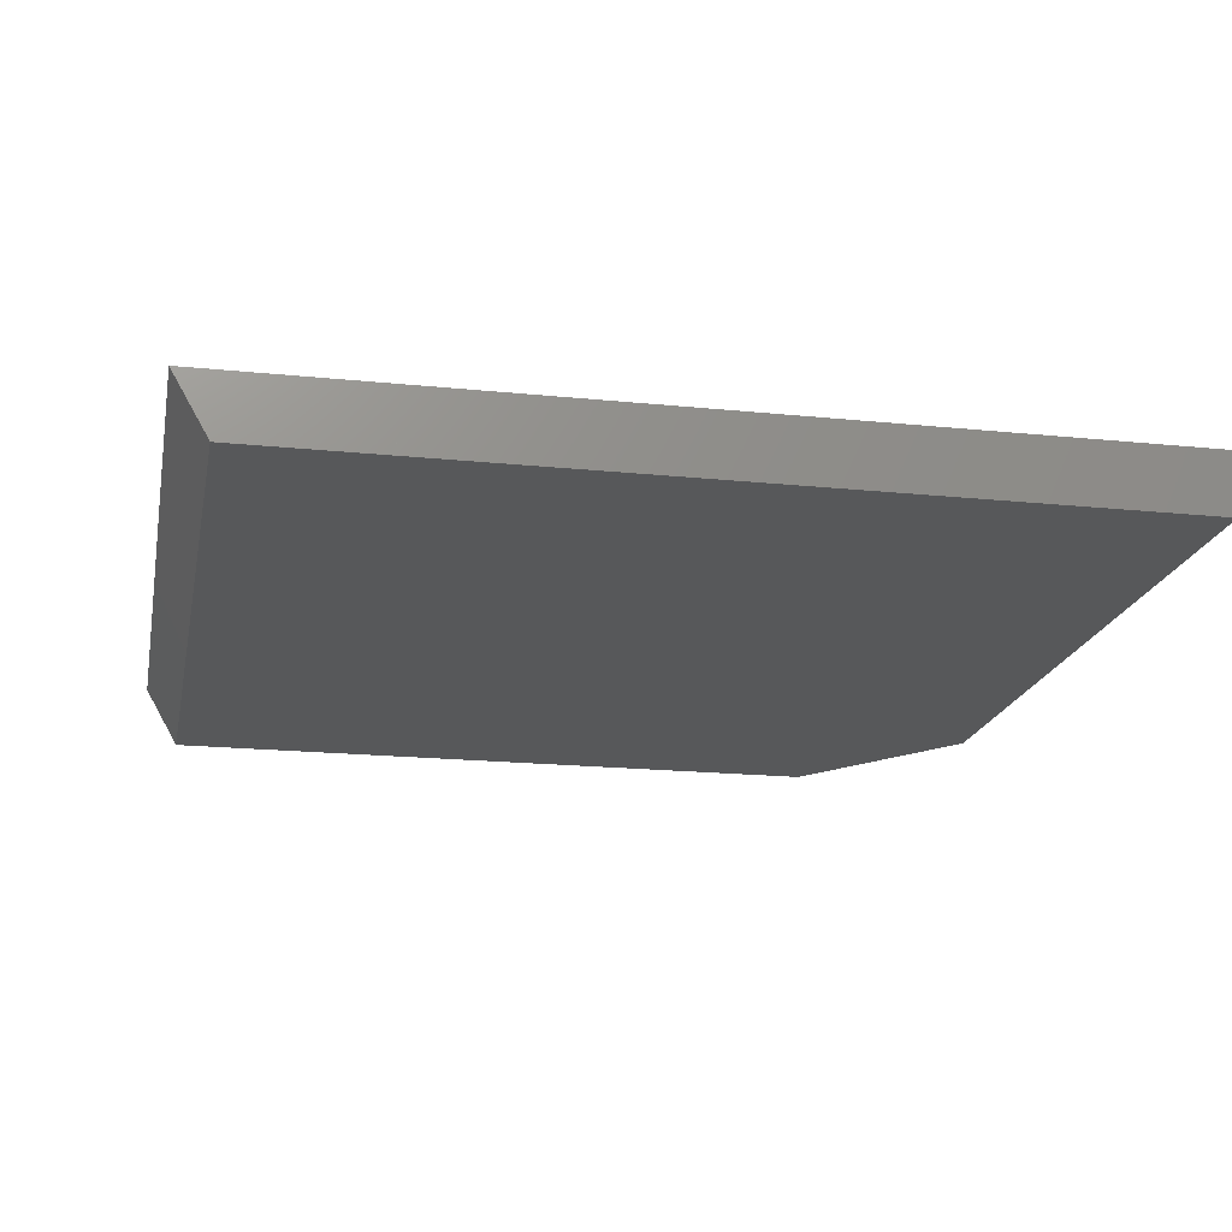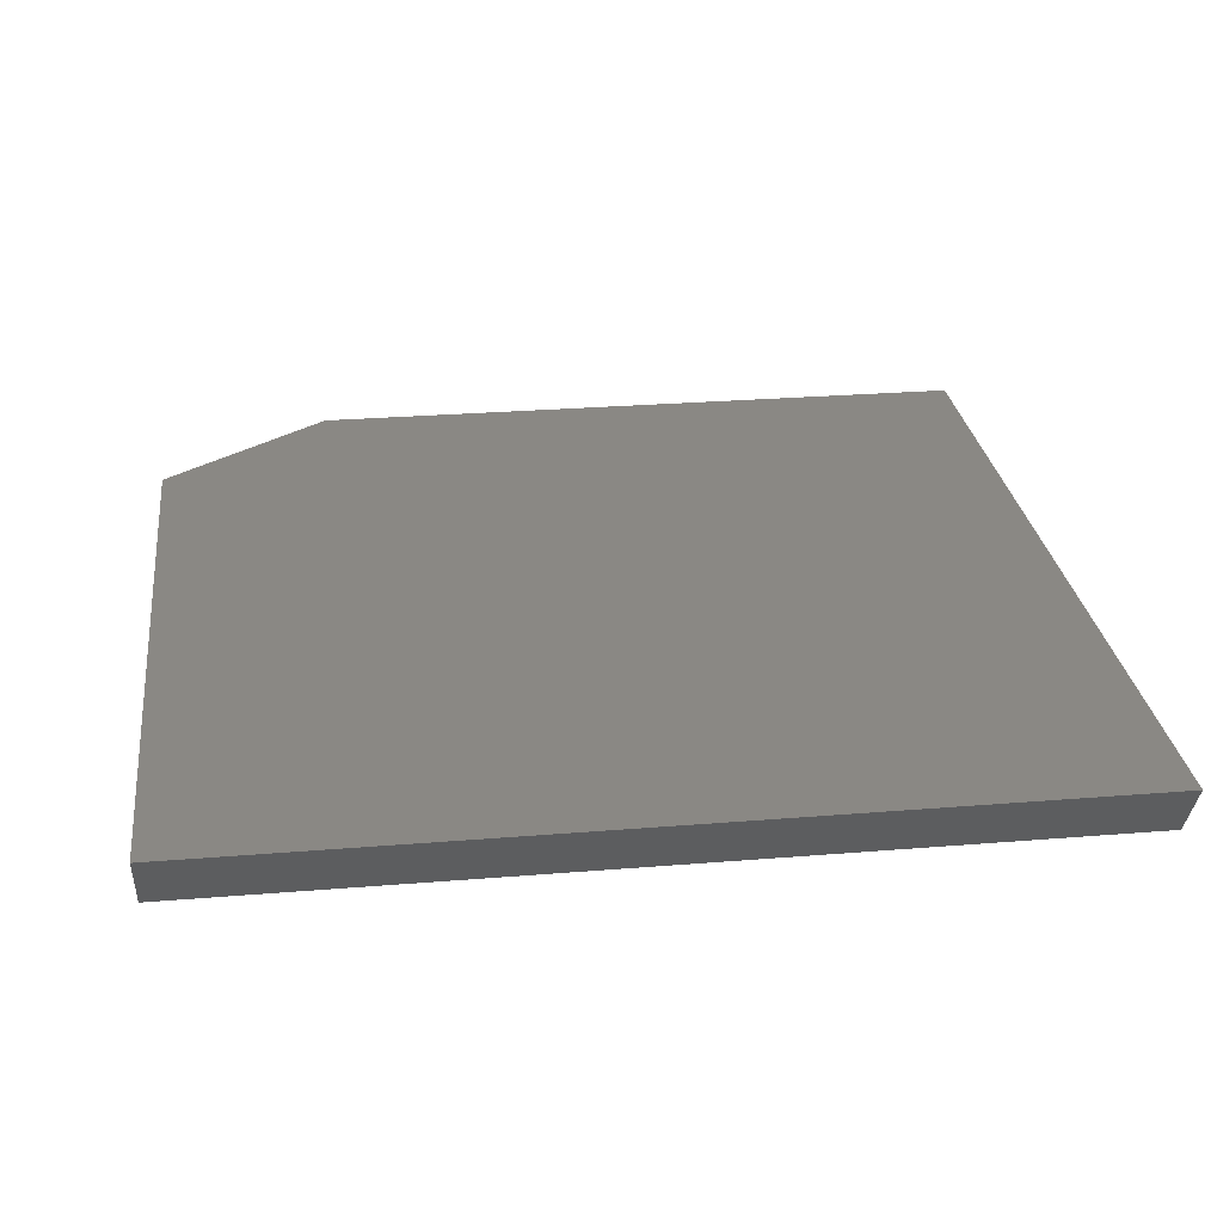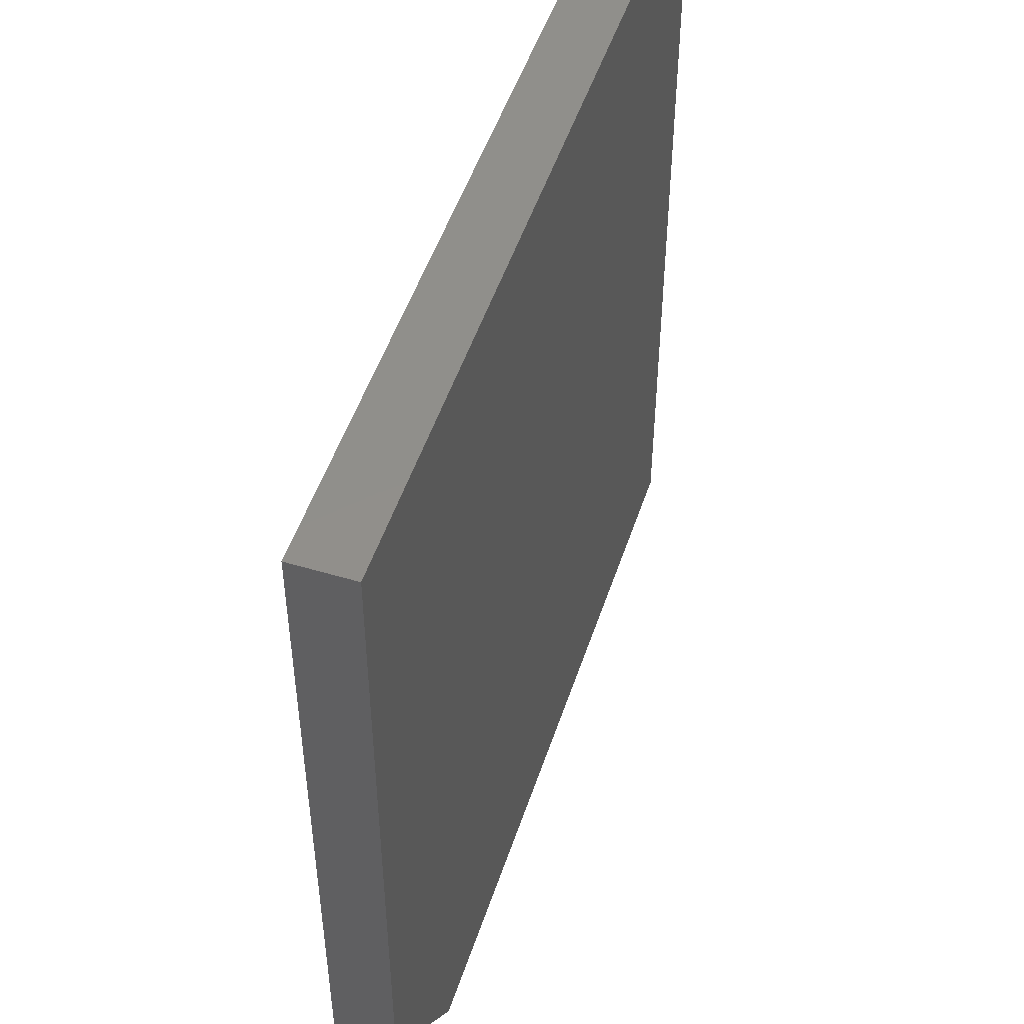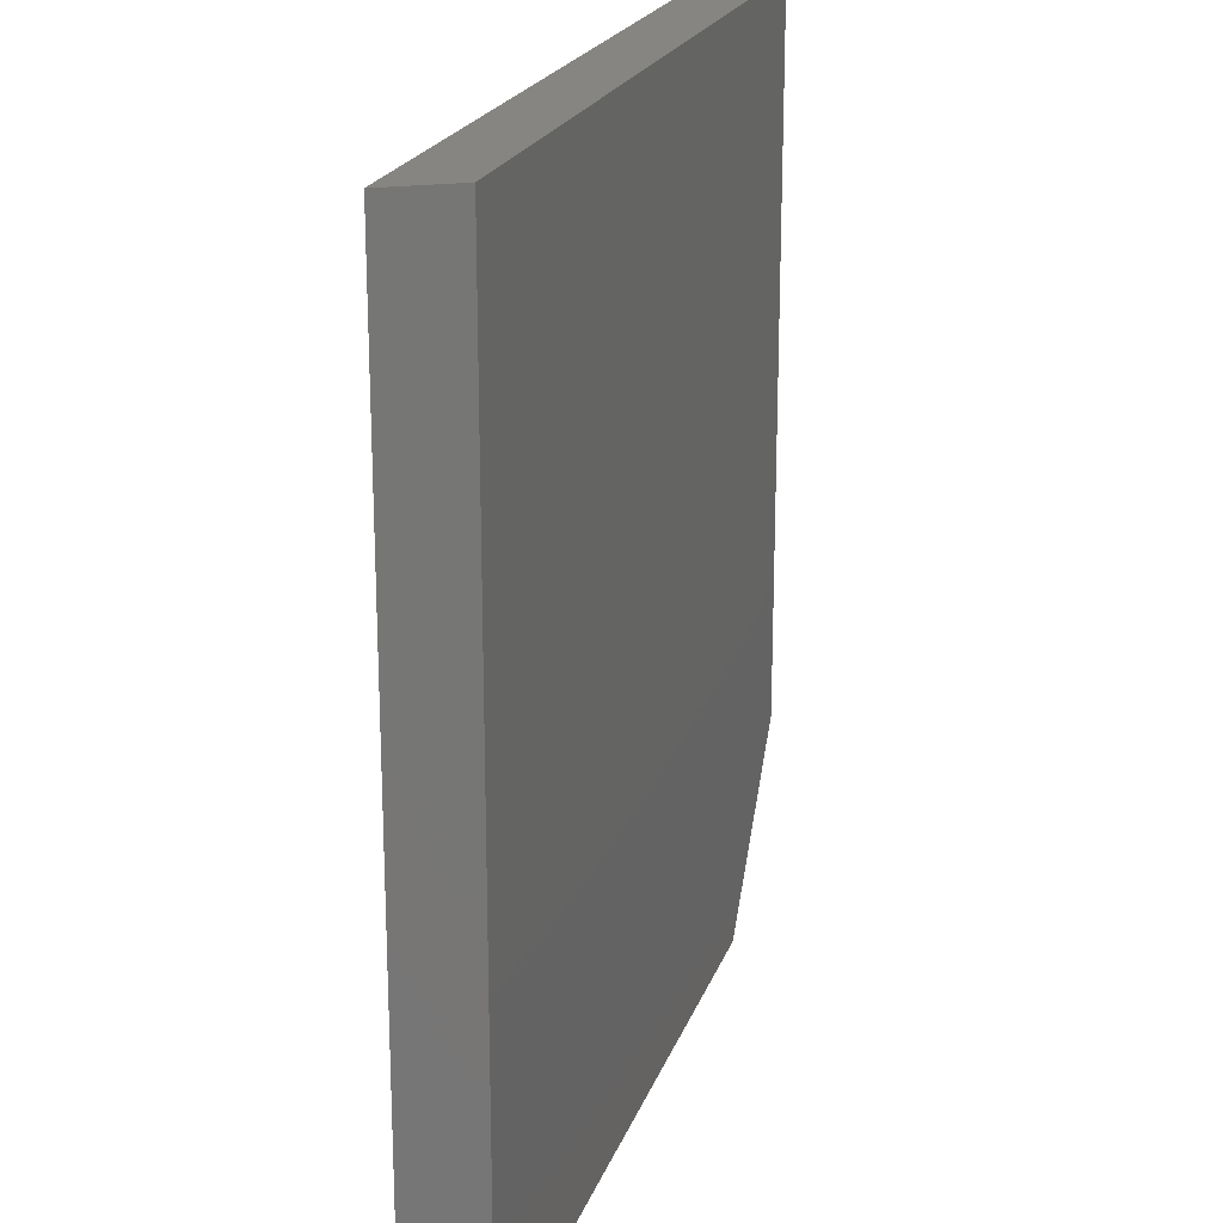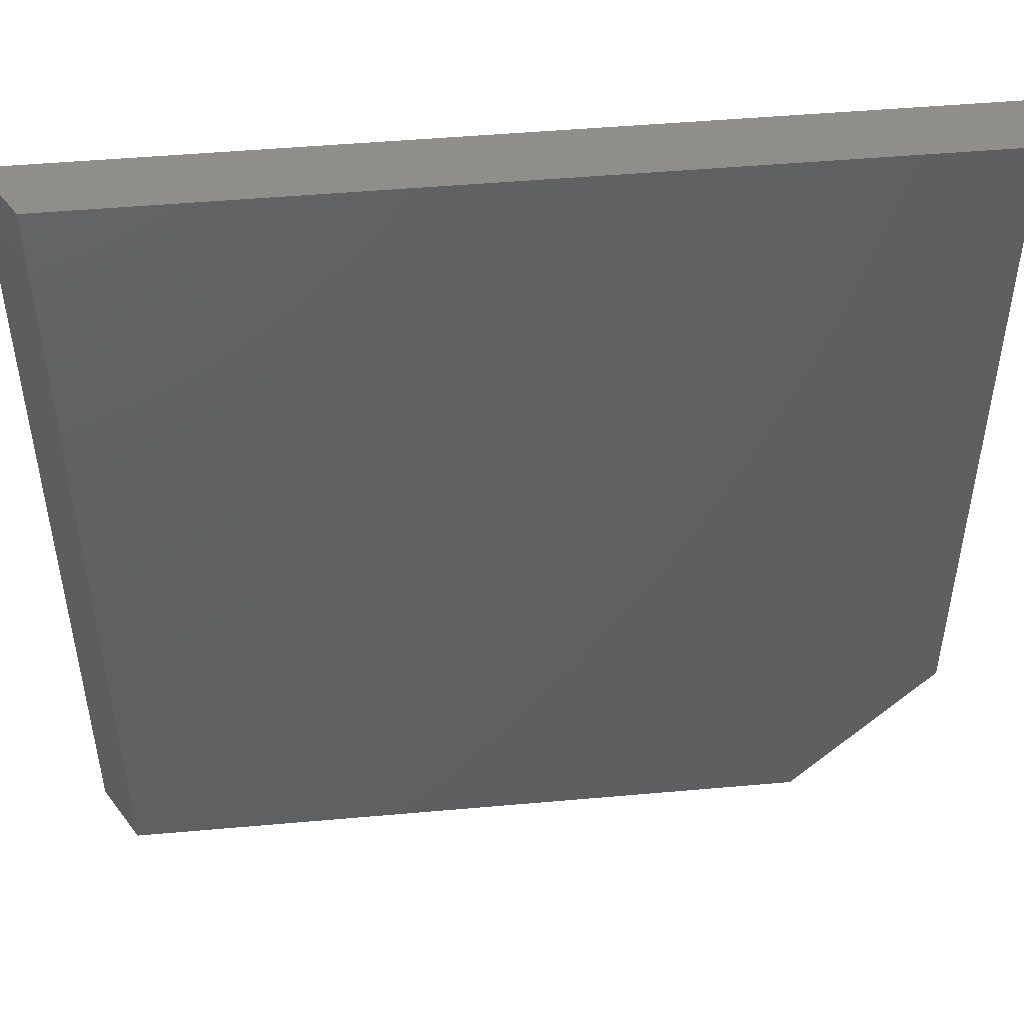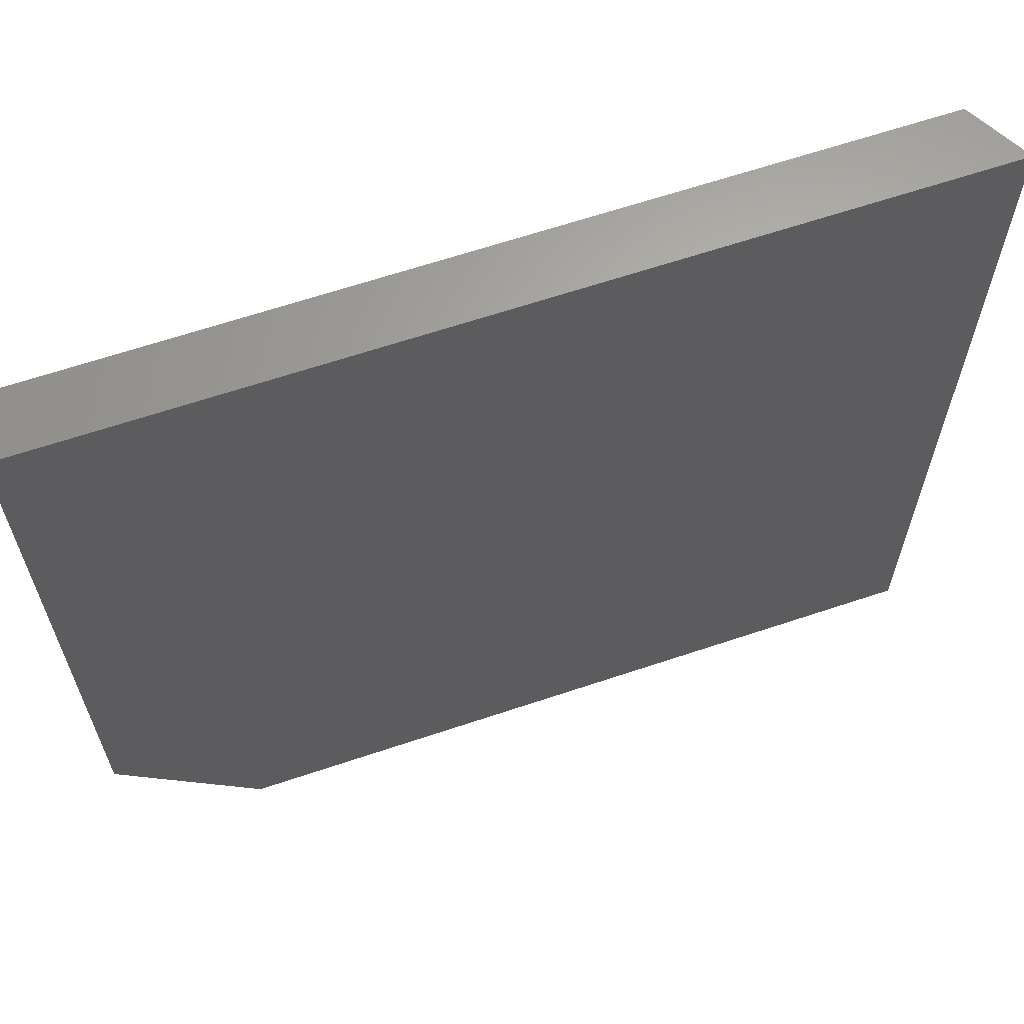
<metadata>
{"format":"stl","ext":"stl","renderer":"f3d","projection":"perspective","resolution":1024,"background":"white","views":[{"elev":-18.6,"azim":-11.2,"up":"+Y"},{"elev":27.4,"azim":-97.2,"up":"+Y"},{"elev":50.5,"azim":108.1,"up":"+Z"},{"elev":21.0,"azim":-73.6,"up":"+Z"},{"elev":48.2,"azim":-5.7,"up":"+Z"},{"elev":64.4,"azim":161.3,"up":"+Z"}]}
</metadata>
<code>
# stl→obj: 10 verts, 16 faces
v 0.6094 -0.05469 0.03906
v -0.1484 -0.05469 0.03906
v 0.6094 -0.05469 -0.5938
v -0.1484 -0.05469 -0.75
v 0.4844 -0.05469 -0.75
v -0.1797 0 -0.75
v 0.4844 3.686e-17 -0.75
v 0.6094 6.115e-17 -0.5938
v -0.1797 8.76e-17 0.03906
v 0.6094 1.314e-16 0.03906
f 1 2 3
f 3 2 4
f 3 4 5
f 4 6 5
f 5 6 7
f 7 6 8
f 8 6 9
f 8 9 10
f 3 8 1
f 1 8 10
f 3 5 8
f 8 5 7
f 1 10 2
f 2 10 9
f 4 2 6
f 6 2 9

</code>
